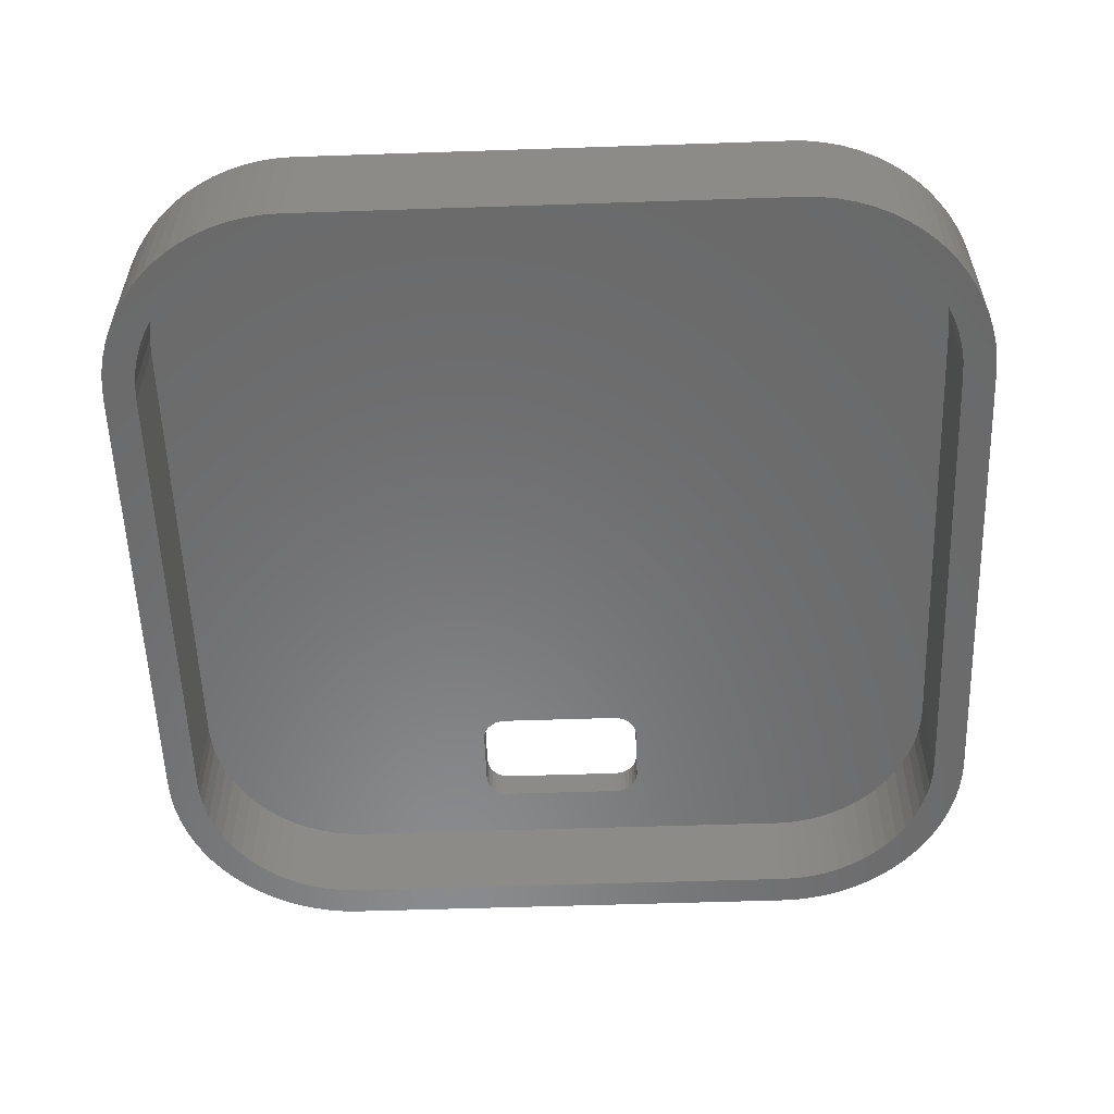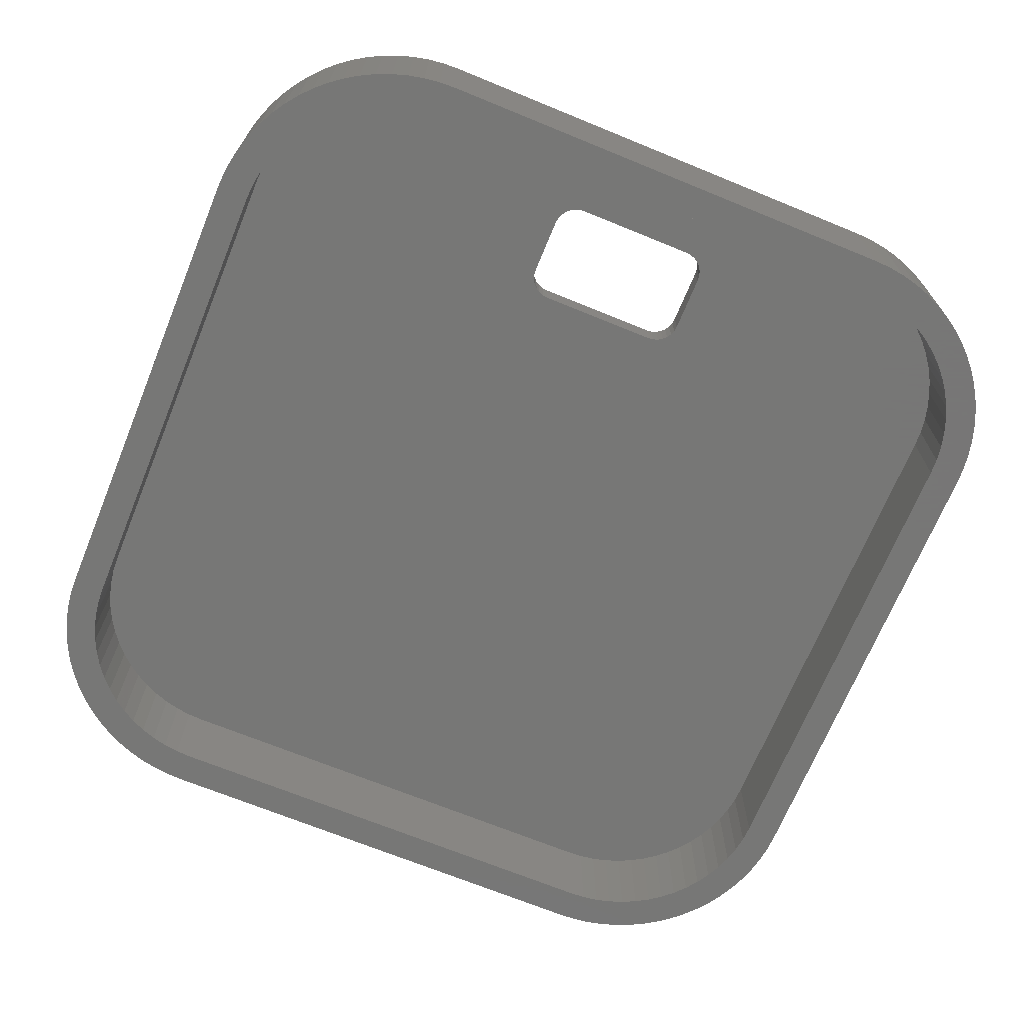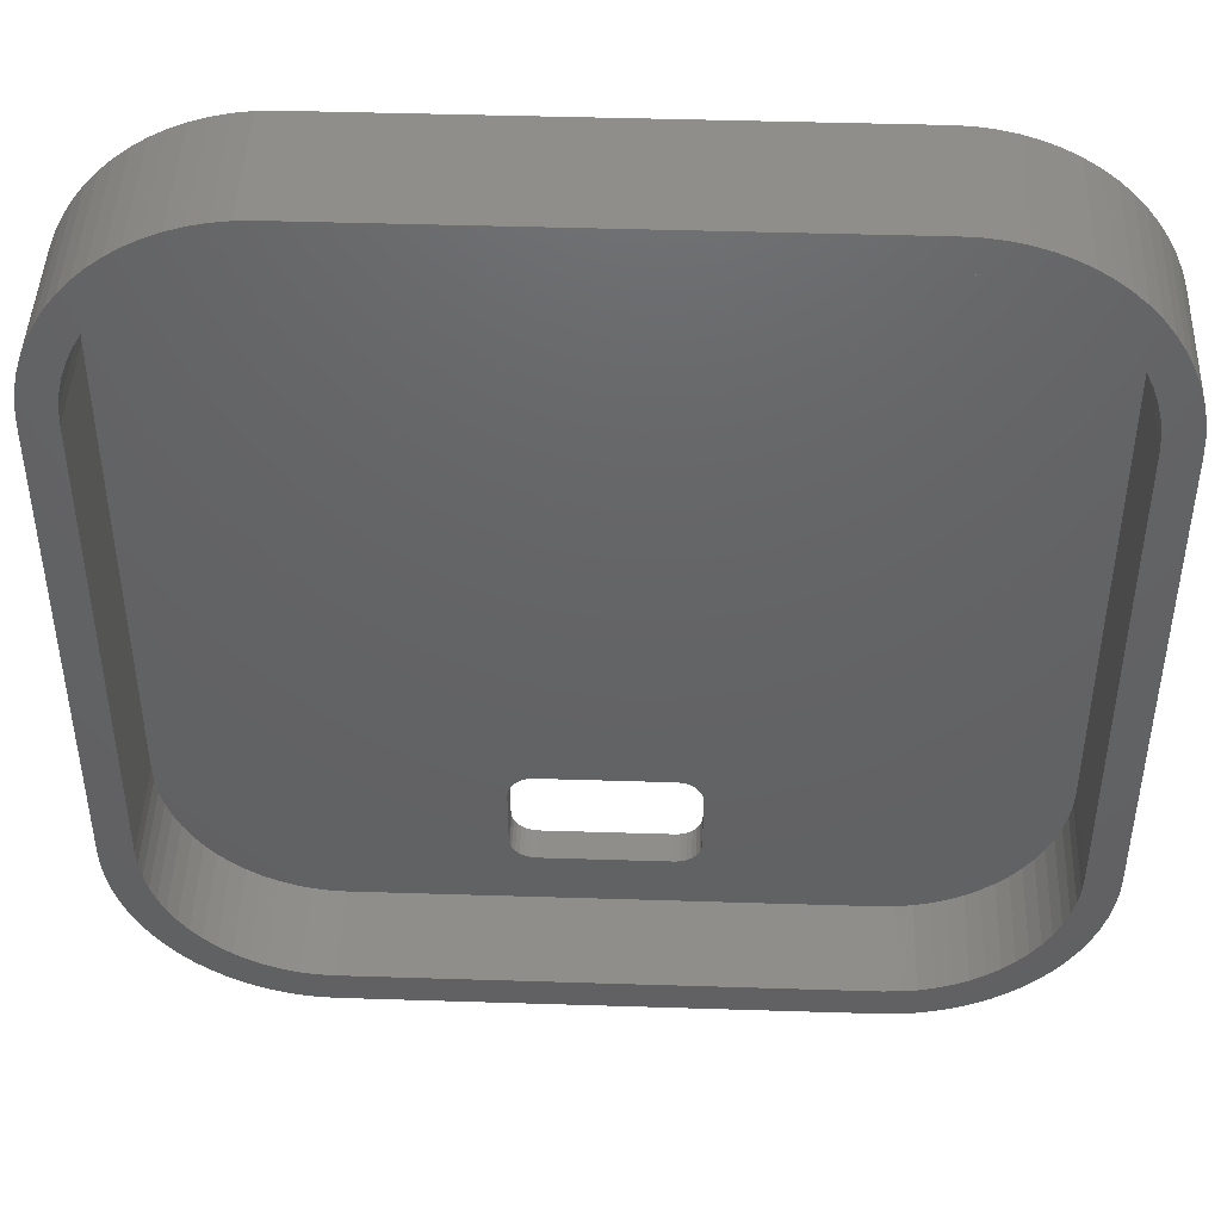
<metadata>
{"format":"stl","ext":"stl","renderer":"f3d","projection":"perspective","resolution":1024,"background":"white","views":[{"elev":-56.3,"azim":2.0,"up":"+Y"},{"elev":-69.3,"azim":157.7,"up":"+Y"},{"elev":45.0,"azim":2.1,"up":"+Z"}]}
</metadata>
<code>
# stl→obj: 352 verts, 704 faces
v 5 100 -20.1
v 5 100 -16.5
v 5 102 -20.1
v 5 102 -16.5
v 3.5 102 -21.6
v 3.5 100 -21.6
v 3.834 102 -21.56
v 3.834 100 -21.56
v 4.151 102 -21.45
v 4.151 100 -21.45
v 4.435 102 -21.27
v 4.435 100 -21.27
v 4.673 102 -21.04
v 4.673 100 -21.04
v 4.851 102 -20.75
v 4.851 100 -20.75
v 4.962 102 -20.43
v 4.962 100 -20.43
v -4.2 100 -21.6
v -4.2 102 -21.6
v -5.7 102 -20.1
v -5.7 100 -20.1
v -5.662 102 -20.43
v -5.662 100 -20.43
v -5.551 102 -20.75
v -5.551 100 -20.75
v -5.373 102 -21.04
v -5.373 100 -21.04
v -5.135 102 -21.27
v -5.135 100 -21.27
v -4.851 102 -21.45
v -4.851 100 -21.45
v -4.534 102 -21.56
v -4.534 100 -21.56
v -5.7 100 -16.5
v -5.7 102 -16.5
v -4.2 102 -15
v -4.2 100 -15
v -4.534 102 -15.04
v -4.534 100 -15.04
v -4.851 102 -15.15
v -4.851 100 -15.15
v -5.135 102 -15.33
v -5.135 100 -15.33
v -5.373 102 -15.56
v -5.373 100 -15.56
v -5.551 102 -15.85
v -5.551 100 -15.85
v -5.662 102 -16.17
v -5.662 100 -16.17
v 3.5 100 -15
v 3.5 102 -15
v 4.962 102 -16.17
v 4.962 100 -16.17
v 4.851 102 -15.85
v 4.851 100 -15.85
v 4.673 102 -15.56
v 4.673 100 -15.56
v 4.435 102 -15.33
v 4.435 100 -15.33
v 4.151 102 -15.15
v 4.151 100 -15.15
v 3.834 102 -15.04
v 3.834 100 -15.04
v -15 100 -25
v -15.98 100 -24.95
v -16.95 100 -24.81
v -17.9 100 -24.57
v -18.83 100 -24.24
v -19.71 100 -23.82
v -20.56 100 -23.31
v -21.34 100 -22.73
v -22.07 100 -22.07
v -22.73 100 -21.34
v -23.31 100 -20.56
v -23.82 100 -19.71
v -24.24 100 -18.83
v -24.57 100 -17.9
v -24.81 100 -16.95
v -24.95 100 -15.98
v -25 100 -15
v -25 100 15
v -15 100 25
v -24.95 100 15.98
v -24.81 100 16.95
v -24.57 100 17.9
v -24.24 100 18.83
v -23.82 100 19.71
v -23.31 100 20.56
v -22.73 100 21.34
v -22.07 100 22.07
v -21.34 100 22.73
v -20.56 100 23.31
v -19.71 100 23.82
v -18.83 100 24.24
v -17.9 100 24.57
v -16.95 100 24.81
v -15.98 100 24.95
v 15 100 25
v 25 100 15
v 24.95 100 15.98
v 25 100 -15
v 24.95 100 -15.98
v 24.81 100 -16.95
v 24.57 100 -17.9
v 24.24 100 -18.83
v 23.82 100 -19.71
v 23.31 100 -20.56
v 22.73 100 -21.34
v 22.07 100 -22.07
v 21.34 100 -22.73
v 20.56 100 -23.31
v 19.71 100 -23.82
v 18.83 100 -24.24
v 17.9 100 -24.57
v 16.95 100 -24.81
v 15.98 100 -24.95
v 15 100 -25
v 24.81 100 16.95
v 24.57 100 17.9
v 24.24 100 18.83
v 23.82 100 19.71
v 23.31 100 20.56
v 22.73 100 21.34
v 22.07 100 22.07
v 21.34 100 22.73
v 20.56 100 23.31
v 19.71 100 23.82
v 18.83 100 24.24
v 17.9 100 24.57
v 16.95 100 24.81
v 15.98 100 24.95
v -15 102 -27
v -16.05 102 -26.95
v -17.08 102 -26.82
v 15 102 -27
v 26.95 102 -16.05
v 26.82 102 -17.08
v 26.59 102 -18.11
v 27 102 -15
v 27 102 15
v 15 102 27
v -15 102 27
v -27 102 15
v -27 102 -15
v -26.95 102 -16.05
v -26.82 102 -17.08
v -26.59 102 -18.11
v -26.28 102 -19.1
v -25.88 102 -20.07
v -25.39 102 -21
v -24.83 102 -21.88
v -24.19 102 -22.71
v -23.49 102 -23.49
v -22.71 102 -24.19
v -21.88 102 -24.83
v -21 102 -25.39
v -20.07 102 -25.88
v -19.1 102 -26.28
v -18.11 102 -26.59
v -26.95 102 16.05
v -26.82 102 17.08
v -26.59 102 18.11
v -26.28 102 19.1
v -25.88 102 20.07
v -25.39 102 21
v -24.83 102 21.88
v -24.19 102 22.71
v -23.49 102 23.49
v -22.71 102 24.19
v -21.88 102 24.83
v -21 102 25.39
v -20.07 102 25.88
v -19.1 102 26.28
v -18.11 102 26.59
v -17.08 102 26.82
v -16.05 102 26.95
v 16.05 102 26.95
v 17.08 102 26.82
v 18.11 102 26.59
v 19.1 102 26.28
v 20.07 102 25.88
v 21 102 25.39
v 21.88 102 24.83
v 22.71 102 24.19
v 23.49 102 23.49
v 24.19 102 22.71
v 24.83 102 21.88
v 25.39 102 21
v 25.88 102 20.07
v 26.28 102 19.1
v 26.59 102 18.11
v 26.82 102 17.08
v 26.95 102 16.05
v 26.28 102 -19.1
v 25.88 102 -20.07
v 25.39 102 -21
v 24.83 102 -21.88
v 24.19 102 -22.71
v 23.49 102 -23.49
v 22.71 102 -24.19
v 21.88 102 -24.83
v 21 102 -25.39
v 20.07 102 -25.88
v 19.1 102 -26.28
v 18.11 102 -26.59
v 17.08 102 -26.82
v 16.05 102 -26.95
v 25 94 -15
v 25 94 15
v 15 94 -25
v 15.98 94 -24.95
v 16.95 94 -24.81
v 17.9 94 -24.57
v 18.83 94 -24.24
v 19.71 94 -23.82
v 20.56 94 -23.31
v 21.34 94 -22.73
v 22.07 94 -22.07
v 22.73 94 -21.34
v 23.31 94 -20.56
v 23.82 94 -19.71
v 24.24 94 -18.83
v 24.57 94 -17.9
v 24.81 94 -16.95
v 24.95 94 -15.98
v -15 94 -25
v -25 94 -15
v -24.95 94 -15.98
v -24.81 94 -16.95
v -24.57 94 -17.9
v -24.24 94 -18.83
v -23.82 94 -19.71
v -23.31 94 -20.56
v -22.73 94 -21.34
v -22.07 94 -22.07
v -21.34 94 -22.73
v -20.56 94 -23.31
v -19.71 94 -23.82
v -18.83 94 -24.24
v -17.9 94 -24.57
v -16.95 94 -24.81
v -15.98 94 -24.95
v -25 94 15
v -15 94 25
v -15.98 94 24.95
v -16.95 94 24.81
v -17.9 94 24.57
v -18.83 94 24.24
v -19.71 94 23.82
v -20.56 94 23.31
v -21.34 94 22.73
v -22.07 94 22.07
v -22.73 94 21.34
v -23.31 94 20.56
v -23.82 94 19.71
v -24.24 94 18.83
v -24.57 94 17.9
v -24.81 94 16.95
v -24.95 94 15.98
v 15 94 25
v 24.95 94 15.98
v 24.81 94 16.95
v 24.57 94 17.9
v 24.24 94 18.83
v 23.82 94 19.71
v 23.31 94 20.56
v 22.73 94 21.34
v 22.07 94 22.07
v 21.34 94 22.73
v 20.56 94 23.31
v 19.71 94 23.82
v 18.83 94 24.24
v 17.9 94 24.57
v 16.95 94 24.81
v 15.98 94 24.95
v 27 94 15
v 27 94 -15
v 15 94 27
v 16.05 94 26.95
v 17.08 94 26.82
v 18.11 94 26.59
v 19.1 94 26.28
v 20.07 94 25.88
v 21 94 25.39
v 21.88 94 24.83
v 22.71 94 24.19
v 23.49 94 23.49
v 24.19 94 22.71
v 24.83 94 21.88
v 25.39 94 21
v 25.88 94 20.07
v 26.28 94 19.1
v 26.59 94 18.11
v 26.82 94 17.08
v 26.95 94 16.05
v -15 94 27
v -27 94 15
v -26.95 94 16.05
v -26.82 94 17.08
v -26.59 94 18.11
v -26.28 94 19.1
v -25.88 94 20.07
v -25.39 94 21
v -24.83 94 21.88
v -24.19 94 22.71
v -23.49 94 23.49
v -22.71 94 24.19
v -21.88 94 24.83
v -21 94 25.39
v -20.07 94 25.88
v -19.1 94 26.28
v -18.11 94 26.59
v -17.08 94 26.82
v -16.05 94 26.95
v -27 94 -15
v -15 94 -27
v -16.05 94 -26.95
v -17.08 94 -26.82
v -18.11 94 -26.59
v -19.1 94 -26.28
v -20.07 94 -25.88
v -21 94 -25.39
v -21.88 94 -24.83
v -22.71 94 -24.19
v -23.49 94 -23.49
v -24.19 94 -22.71
v -24.83 94 -21.88
v -25.39 94 -21
v -25.88 94 -20.07
v -26.28 94 -19.1
v -26.59 94 -18.11
v -26.82 94 -17.08
v -26.95 94 -16.05
v 15 94 -27
v 26.95 94 -16.05
v 26.82 94 -17.08
v 26.59 94 -18.11
v 26.28 94 -19.1
v 25.88 94 -20.07
v 25.39 94 -21
v 24.83 94 -21.88
v 24.19 94 -22.71
v 23.49 94 -23.49
v 22.71 94 -24.19
v 21.88 94 -24.83
v 21 94 -25.39
v 20.07 94 -25.88
v 19.1 94 -26.28
v 18.11 94 -26.59
v 17.08 94 -26.82
v 16.05 94 -26.95
f 1 2 3
f 3 2 4
f 5 6 7
f 7 6 8
f 7 8 9
f 9 8 10
f 9 10 11
f 11 10 12
f 11 12 13
f 13 12 14
f 13 14 15
f 15 14 16
f 15 16 17
f 17 16 18
f 17 18 3
f 3 18 1
f 19 6 20
f 20 6 5
f 21 22 23
f 23 22 24
f 23 24 25
f 25 24 26
f 25 26 27
f 27 26 28
f 27 28 29
f 29 28 30
f 29 30 31
f 31 30 32
f 31 32 33
f 33 32 34
f 33 34 20
f 20 34 19
f 35 22 36
f 36 22 21
f 37 38 39
f 39 38 40
f 39 40 41
f 41 40 42
f 41 42 43
f 43 42 44
f 43 44 45
f 45 44 46
f 45 46 47
f 47 46 48
f 47 48 49
f 49 48 50
f 49 50 36
f 36 50 35
f 51 38 52
f 52 38 37
f 4 2 53
f 53 2 54
f 53 54 55
f 55 54 56
f 55 56 57
f 57 56 58
f 57 58 59
f 59 58 60
f 59 60 61
f 61 60 62
f 61 62 63
f 63 62 64
f 63 64 52
f 52 64 51
f 24 22 65
f 65 22 35
f 65 35 66
f 66 35 67
f 67 35 68
f 68 35 69
f 69 35 70
f 70 35 71
f 71 35 72
f 72 35 73
f 73 35 50
f 73 50 74
f 74 50 75
f 75 50 76
f 76 50 77
f 77 50 78
f 78 50 79
f 79 50 80
f 80 50 81
f 81 50 48
f 81 48 46
f 46 44 81
f 81 44 82
f 82 44 42
f 82 42 40
f 40 38 82
f 82 38 83
f 82 83 84
f 84 83 85
f 85 83 86
f 86 83 87
f 87 83 88
f 88 83 89
f 89 83 90
f 90 83 91
f 91 83 92
f 92 83 93
f 93 83 94
f 94 83 95
f 95 83 96
f 96 83 97
f 97 83 98
f 38 51 83
f 83 51 99
f 99 51 100
f 99 100 101
f 51 64 100
f 100 64 62
f 100 62 60
f 100 60 102
f 102 60 58
f 102 58 56
f 56 54 102
f 102 54 103
f 103 54 104
f 104 54 105
f 105 54 106
f 106 54 107
f 107 54 108
f 108 54 109
f 109 54 110
f 110 54 111
f 111 54 112
f 112 54 113
f 113 54 114
f 114 54 115
f 115 54 116
f 116 54 117
f 117 54 118
f 118 54 2
f 118 2 1
f 1 18 118
f 118 18 16
f 118 16 14
f 14 12 118
f 118 12 10
f 118 10 8
f 8 6 118
f 118 6 65
f 65 6 19
f 65 19 34
f 34 32 65
f 65 32 30
f 65 30 28
f 28 26 65
f 65 26 24
f 101 119 99
f 99 119 120
f 99 120 121
f 121 122 99
f 99 122 123
f 99 123 124
f 124 125 99
f 99 125 126
f 99 126 127
f 127 128 99
f 99 128 129
f 99 129 130
f 130 131 99
f 99 131 132
f 21 133 36
f 36 133 134
f 36 134 135
f 21 23 133
f 133 23 25
f 133 25 27
f 27 29 133
f 133 29 31
f 133 31 33
f 33 20 133
f 133 20 5
f 133 5 136
f 136 5 7
f 136 7 9
f 9 11 136
f 136 11 13
f 136 13 15
f 15 17 136
f 136 17 3
f 136 3 4
f 53 137 4
f 4 137 138
f 4 138 139
f 137 53 140
f 140 53 55
f 140 55 57
f 57 59 140
f 140 59 141
f 141 59 61
f 141 61 63
f 141 63 142
f 142 63 52
f 142 52 143
f 143 52 37
f 143 37 144
f 144 37 39
f 144 39 41
f 41 43 144
f 144 43 145
f 145 43 45
f 145 45 47
f 47 49 145
f 145 49 146
f 146 49 36
f 146 36 147
f 147 36 148
f 148 36 149
f 149 36 150
f 150 36 151
f 151 36 152
f 152 36 153
f 153 36 154
f 154 36 155
f 155 36 156
f 156 36 157
f 157 36 158
f 158 36 159
f 159 36 160
f 160 36 135
f 144 161 143
f 143 161 162
f 143 162 163
f 163 164 143
f 143 164 165
f 143 165 166
f 166 167 143
f 143 167 168
f 143 168 169
f 169 170 143
f 143 170 171
f 143 171 172
f 172 173 143
f 143 173 174
f 143 174 175
f 175 176 143
f 143 176 177
f 178 179 142
f 142 179 180
f 142 180 181
f 181 182 142
f 142 182 183
f 142 183 184
f 184 185 142
f 142 185 186
f 142 186 187
f 187 188 142
f 142 188 189
f 142 189 190
f 190 191 142
f 142 191 192
f 142 192 193
f 193 194 142
f 142 194 141
f 139 195 4
f 4 195 196
f 4 196 197
f 197 198 4
f 4 198 199
f 4 199 200
f 200 201 4
f 4 201 202
f 4 202 203
f 203 204 4
f 4 204 205
f 4 205 206
f 206 207 4
f 4 207 208
f 4 208 136
f 209 210 102
f 102 210 100
f 118 211 117
f 117 211 212
f 117 212 116
f 116 212 213
f 116 213 115
f 115 213 214
f 115 214 114
f 114 214 215
f 114 215 113
f 113 215 216
f 113 216 112
f 112 216 217
f 112 217 111
f 111 217 218
f 111 218 110
f 110 218 219
f 110 219 109
f 109 219 220
f 109 220 108
f 108 220 221
f 108 221 107
f 107 221 222
f 107 222 106
f 106 222 223
f 106 223 105
f 105 223 224
f 105 224 104
f 104 224 225
f 104 225 103
f 103 225 226
f 103 226 102
f 102 226 209
f 227 211 65
f 65 211 118
f 81 228 80
f 80 228 229
f 80 229 79
f 79 229 230
f 79 230 78
f 78 230 231
f 78 231 77
f 77 231 232
f 77 232 76
f 76 232 233
f 76 233 75
f 75 233 234
f 75 234 74
f 74 234 235
f 74 235 73
f 73 235 236
f 73 236 72
f 72 236 237
f 72 237 71
f 71 237 238
f 71 238 70
f 70 238 239
f 70 239 69
f 69 239 240
f 69 240 68
f 68 240 241
f 68 241 67
f 67 241 242
f 67 242 66
f 66 242 243
f 66 243 65
f 65 243 227
f 244 228 82
f 82 228 81
f 83 245 98
f 98 245 246
f 98 246 97
f 97 246 247
f 97 247 96
f 96 247 248
f 96 248 95
f 95 248 249
f 95 249 94
f 94 249 250
f 94 250 93
f 93 250 251
f 93 251 92
f 92 251 252
f 92 252 91
f 91 252 253
f 91 253 90
f 90 253 254
f 90 254 89
f 89 254 255
f 89 255 88
f 88 255 256
f 88 256 87
f 87 256 257
f 87 257 86
f 86 257 258
f 86 258 85
f 85 258 259
f 85 259 84
f 84 259 260
f 84 260 82
f 82 260 244
f 261 245 99
f 99 245 83
f 100 210 101
f 101 210 262
f 101 262 119
f 119 262 263
f 119 263 120
f 120 263 264
f 120 264 121
f 121 264 265
f 121 265 122
f 122 265 266
f 122 266 123
f 123 266 267
f 123 267 124
f 124 267 268
f 124 268 125
f 125 268 269
f 125 269 126
f 126 269 270
f 126 270 127
f 127 270 271
f 127 271 128
f 128 271 272
f 128 272 129
f 129 272 273
f 129 273 130
f 130 273 274
f 130 274 131
f 131 274 275
f 131 275 132
f 132 275 276
f 132 276 99
f 99 276 261
f 277 278 141
f 141 278 140
f 142 279 178
f 178 279 280
f 178 280 179
f 179 280 281
f 179 281 180
f 180 281 282
f 180 282 181
f 181 282 283
f 181 283 182
f 182 283 284
f 182 284 183
f 183 284 285
f 183 285 184
f 184 285 286
f 184 286 185
f 185 286 287
f 185 287 186
f 186 287 288
f 186 288 187
f 187 288 289
f 187 289 188
f 188 289 290
f 188 290 189
f 189 290 291
f 189 291 190
f 190 291 292
f 190 292 191
f 191 292 293
f 191 293 192
f 192 293 294
f 192 294 193
f 193 294 295
f 193 295 194
f 194 295 296
f 194 296 141
f 141 296 277
f 297 279 143
f 143 279 142
f 144 298 161
f 161 298 299
f 161 299 162
f 162 299 300
f 162 300 163
f 163 300 301
f 163 301 164
f 164 301 302
f 164 302 165
f 165 302 303
f 165 303 166
f 166 303 304
f 166 304 167
f 167 304 305
f 167 305 168
f 168 305 306
f 168 306 169
f 169 306 307
f 169 307 170
f 170 307 308
f 170 308 171
f 171 308 309
f 171 309 172
f 172 309 310
f 172 310 173
f 173 310 311
f 173 311 174
f 174 311 312
f 174 312 175
f 175 312 313
f 175 313 176
f 176 313 314
f 176 314 177
f 177 314 315
f 177 315 143
f 143 315 297
f 316 298 145
f 145 298 144
f 133 317 134
f 134 317 318
f 134 318 135
f 135 318 319
f 135 319 160
f 160 319 320
f 160 320 159
f 159 320 321
f 159 321 158
f 158 321 322
f 158 322 157
f 157 322 323
f 157 323 156
f 156 323 324
f 156 324 155
f 155 324 325
f 155 325 154
f 154 325 326
f 154 326 153
f 153 326 327
f 153 327 152
f 152 327 328
f 152 328 151
f 151 328 329
f 151 329 150
f 150 329 330
f 150 330 149
f 149 330 331
f 149 331 148
f 148 331 332
f 148 332 147
f 147 332 333
f 147 333 146
f 146 333 334
f 146 334 145
f 145 334 316
f 335 317 136
f 136 317 133
f 140 278 137
f 137 278 336
f 137 336 138
f 138 336 337
f 138 337 139
f 139 337 338
f 139 338 195
f 195 338 339
f 195 339 196
f 196 339 340
f 196 340 197
f 197 340 341
f 197 341 198
f 198 341 342
f 198 342 199
f 199 342 343
f 199 343 200
f 200 343 344
f 200 344 201
f 201 344 345
f 201 345 202
f 202 345 346
f 202 346 203
f 203 346 347
f 203 347 204
f 204 347 348
f 204 348 205
f 205 348 349
f 205 349 206
f 206 349 350
f 206 350 207
f 207 350 351
f 207 351 208
f 208 351 352
f 208 352 136
f 136 352 335
f 276 280 261
f 261 280 279
f 261 279 297
f 280 276 281
f 281 276 275
f 281 275 282
f 282 275 274
f 282 274 283
f 283 274 273
f 283 273 284
f 284 273 272
f 284 272 285
f 285 272 271
f 285 271 286
f 286 271 270
f 286 270 287
f 287 270 269
f 287 269 288
f 288 269 289
f 289 269 268
f 289 268 290
f 290 268 267
f 290 267 291
f 291 267 266
f 291 266 292
f 292 266 265
f 292 265 293
f 293 265 264
f 293 264 294
f 294 264 263
f 294 263 295
f 295 263 262
f 295 262 296
f 296 262 210
f 296 210 277
f 277 210 278
f 278 210 209
f 278 209 336
f 336 209 226
f 336 226 337
f 337 226 225
f 337 225 338
f 338 225 224
f 338 224 339
f 339 224 223
f 339 223 340
f 340 223 222
f 340 222 341
f 341 222 221
f 341 221 342
f 342 221 220
f 342 220 343
f 343 220 219
f 343 219 344
f 344 219 345
f 345 219 218
f 345 218 346
f 346 218 217
f 346 217 347
f 347 217 216
f 347 216 348
f 348 216 215
f 348 215 349
f 349 215 214
f 349 214 350
f 350 214 213
f 350 213 351
f 351 213 212
f 351 212 352
f 352 212 211
f 352 211 335
f 335 211 227
f 335 227 317
f 317 227 318
f 318 227 243
f 318 243 319
f 319 243 242
f 319 242 320
f 320 242 241
f 320 241 321
f 321 241 240
f 321 240 322
f 322 240 239
f 322 239 323
f 323 239 238
f 323 238 324
f 324 238 237
f 324 237 325
f 325 237 236
f 325 236 326
f 326 236 327
f 327 236 235
f 327 235 328
f 328 235 234
f 328 234 329
f 329 234 233
f 329 233 330
f 330 233 232
f 330 232 331
f 331 232 231
f 331 231 332
f 332 231 230
f 332 230 333
f 333 230 229
f 333 229 334
f 334 229 228
f 334 228 316
f 316 228 298
f 298 228 244
f 298 244 299
f 299 244 260
f 299 260 300
f 300 260 259
f 300 259 301
f 301 259 258
f 301 258 302
f 302 258 257
f 302 257 303
f 303 257 256
f 303 256 304
f 304 256 255
f 304 255 305
f 305 255 254
f 305 254 306
f 306 254 253
f 306 253 307
f 307 253 308
f 308 253 252
f 308 252 309
f 309 252 251
f 309 251 310
f 310 251 250
f 310 250 311
f 311 250 249
f 311 249 312
f 312 249 248
f 312 248 313
f 313 248 247
f 313 247 314
f 314 247 246
f 314 246 315
f 315 246 245
f 315 245 297
f 297 245 261

</code>
